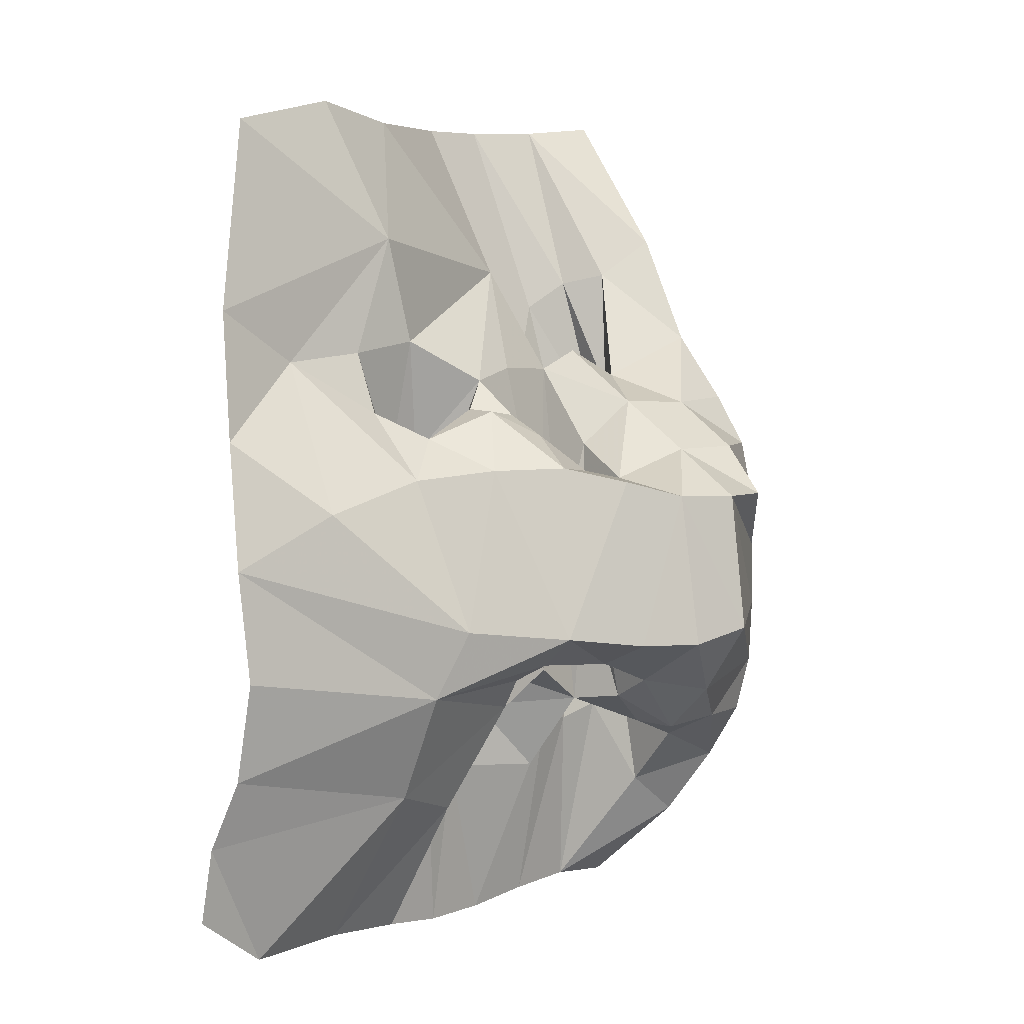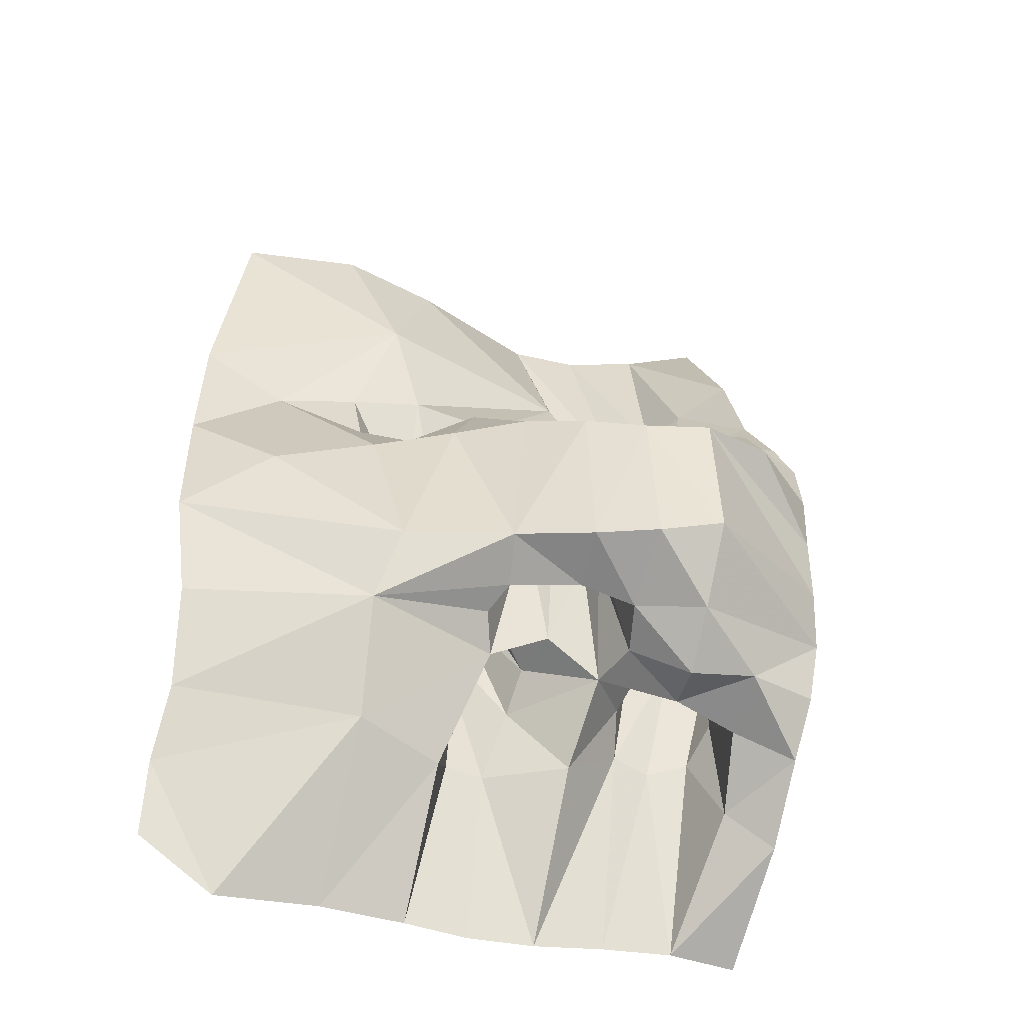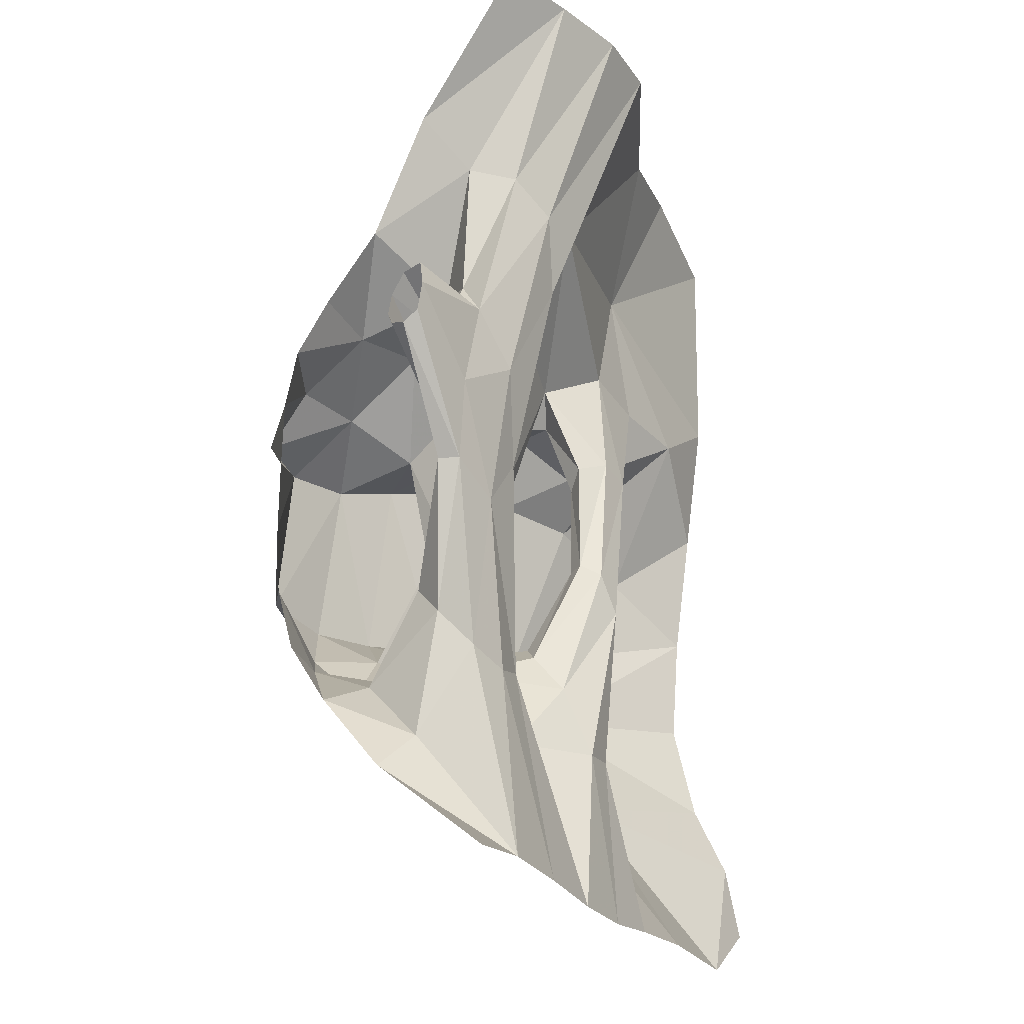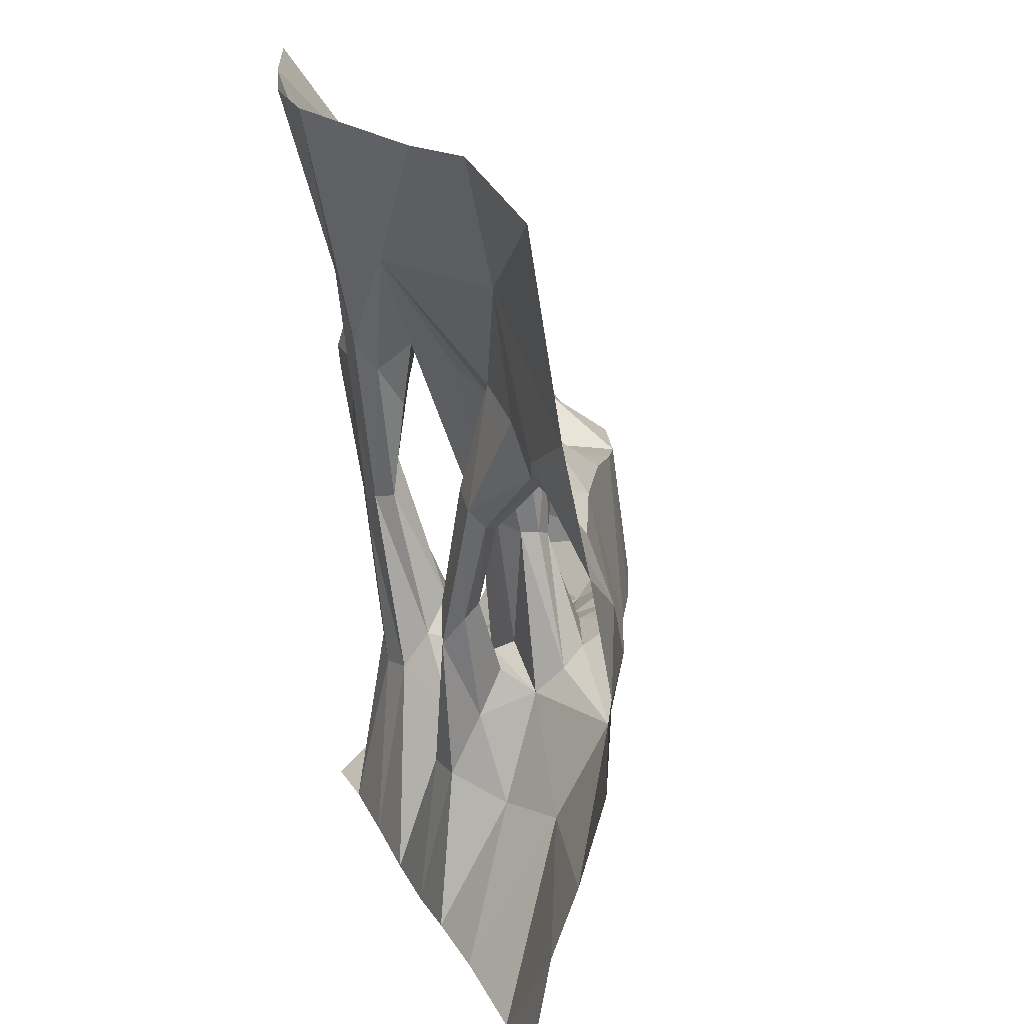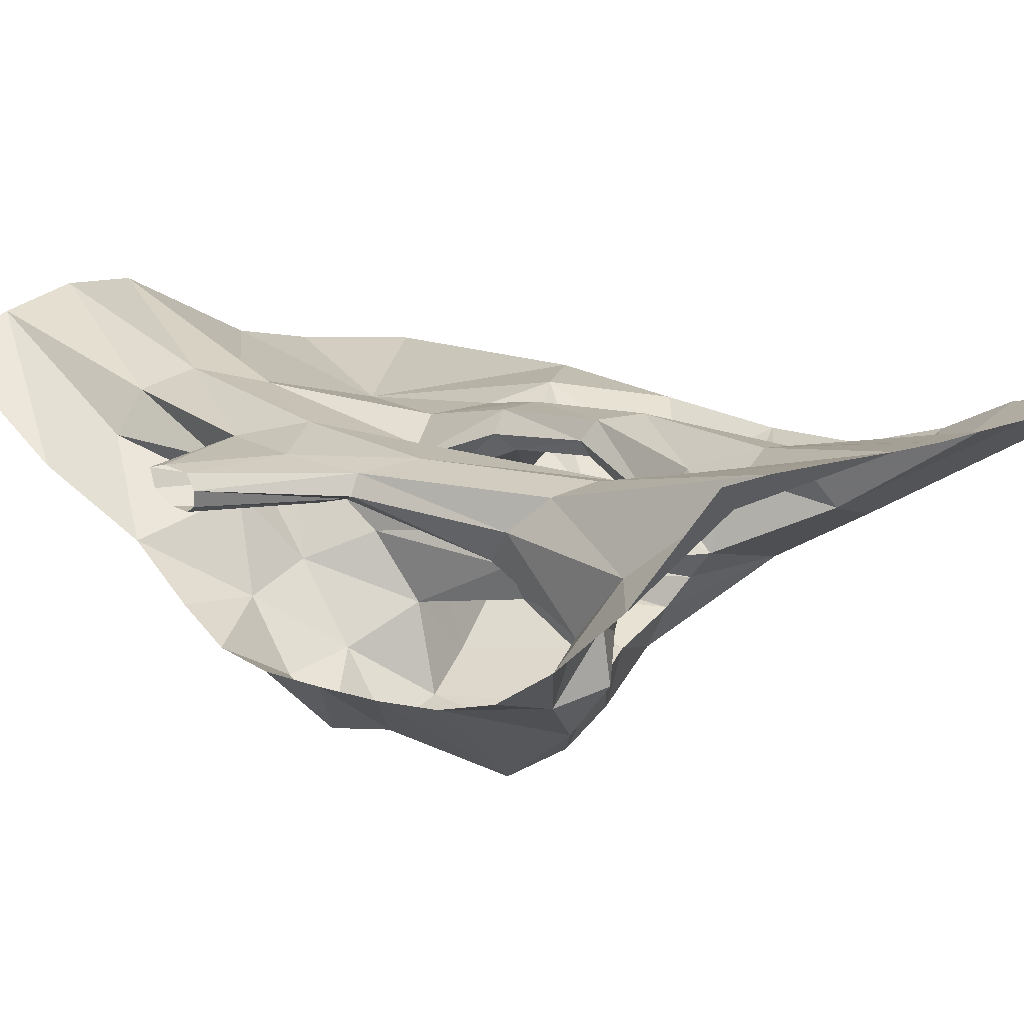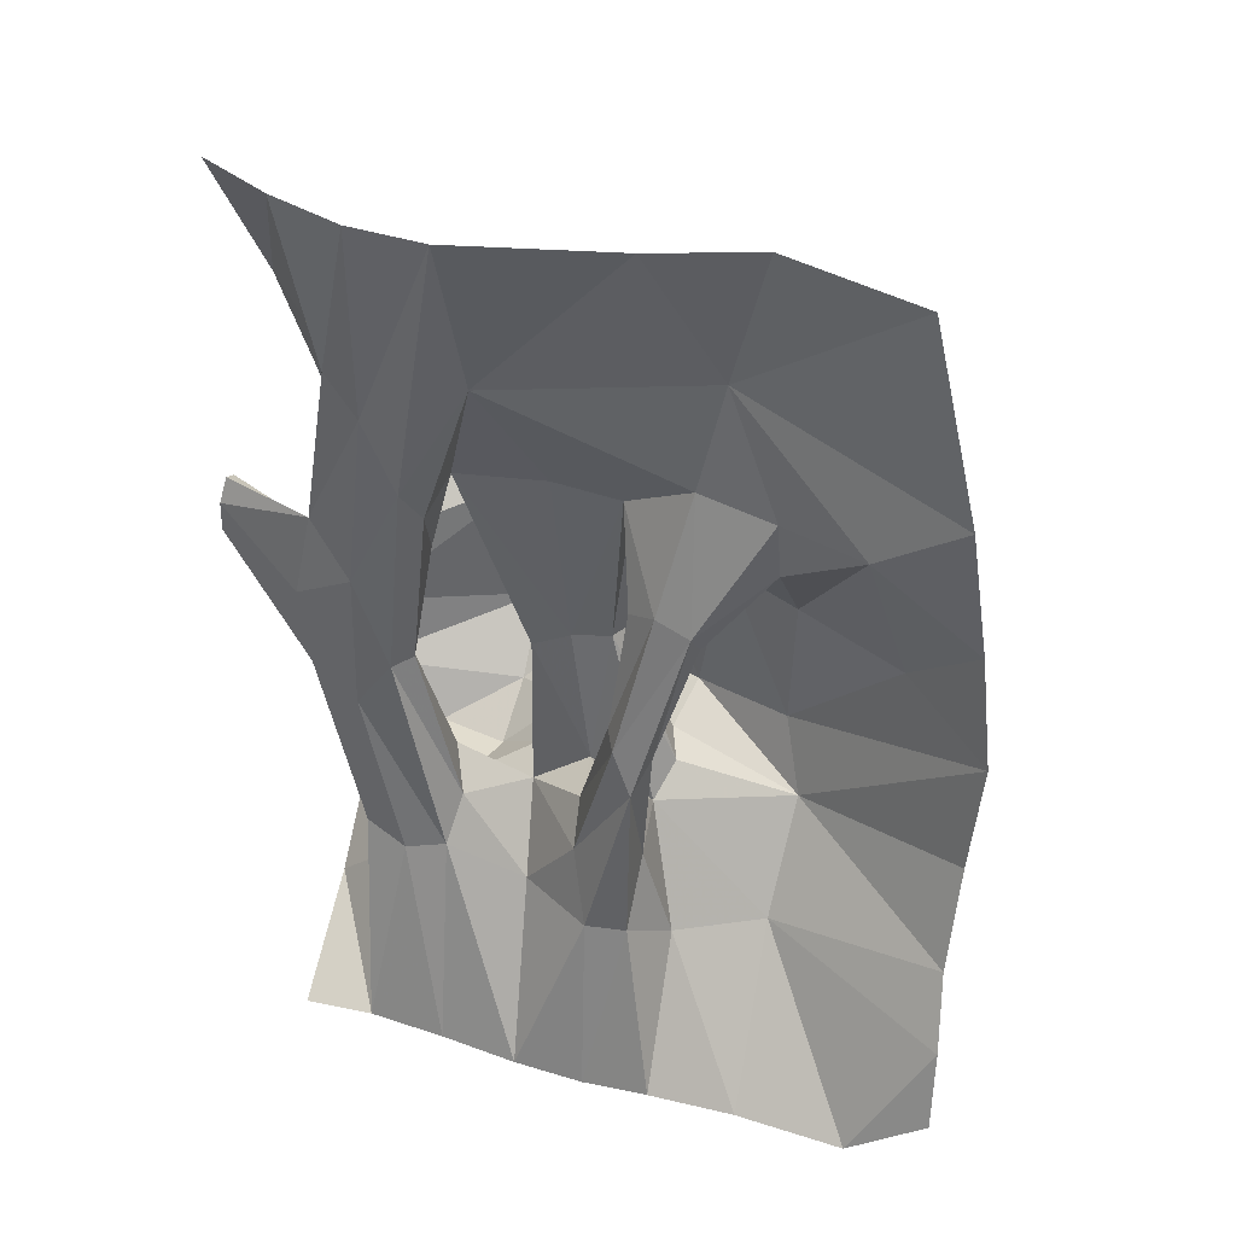
<metadata>
{"format":"obj","ext":"obj","renderer":"f3d","projection":"perspective","resolution":1024,"background":"white","views":[{"elev":1.4,"azim":131.9,"up":"+Y"},{"elev":-39.5,"azim":159.8,"up":"+Y"},{"elev":-22.3,"azim":-63.1,"up":"+Y"},{"elev":22.3,"azim":67.6,"up":"+Y"},{"elev":10.9,"azim":-49.9,"up":"+Z"},{"elev":32.9,"azim":19.7,"up":"+Y"}]}
</metadata>
<code>
o face.lwo
v 1.805 -3.629 1.6
v 2.442 -3.592 1.6
v 3.808 -3.75 1.6
v 3.125 -3.655 1.6
v 4.445 -3.788 1.6
v 5.05 -3.75 1.6
v 5.846 -3.732 1.6
v 6.817 -3.808 1.6
v 7.53 -3.352 1.581
v 4.401 -2.199 1.388
v 7.525 -2.658 1.45
v 4.838 -0.6789 1.463
v 2.733 0.08609 1.412
v 4.657 -0.3204 1.395
v 2.074 1.377 1.401
v 2.467 0.9175 1.515
v 3.007 1.915 1.688
v 2.754 2.577 1.779
v 3.124 1.619 1.481
v 2.388 2.845 1.611
v 3.587 2.888 1.587
v 1.685 4.622 1.908
v 2.325 4.533 2.167
v 2.999 4.477 2.367
v 3.667 4.433 2.367
v 4.975 4.308 1.767
v 5.927 4.4 1.611
v 7.089 4.089 1.521
v 1.772 -2.852 0.6206
v 2.203 -2.495 0.7436
v 2.727 -1.845 1.311
v 3.698 -2.205 0.9341
v 3.09 -1.763 1.253
v 4.771 -2.178 1.354
v 5.009 -2.498 0.8551
v 5.809 -2.291 0.6593
v 7.461 -2.02 1.159
v 3 -1.06 0.733
v 2.341 -1.708 1.223
v 2.207 -1.393 0.9379
v 2.333 -1.127 0.6702
v 2.646 -1.053 0.6097
v 3.578 -1.499 0.4371
v 3.156 -1.385 1.003
v 4.674 -1.497 0.399
v 4.231 -1.572 1.179
v 4.184 -1.233 0.8899
v 4.81 -1.559 1.06
v 4.629 -1.179 0.7659
v 4.369 -1.083 0.7365
v 4.098 -1.174 0.3985
v 7.514 -1.103 0.9212
v 1.948 -0.1096 1.28
v 1.874 -0.1069 1.106
v 2.131 0.1908 1.016
v 2.055 0.408 0.9707
v 2.882 0.1294 1.253
v 2.651 0.4532 1.12
v 2.385 -0.3661 1.364
v 2.328 0.1484 1.06
v 3.648 0.0007 0.5807
v 4.846 -0.3034 1.079
v 4.555 -0.2247 1.218
v 4.655 -0.2445 1.076
v 4.307 0.127 0.412
v 3.984 0.1344 0.5339
v 4.961 -0.3893 1.273
v 7.634 -0.08383 0.9422
v 6.834 0.421 0.5593
v 1.2 1.008 1.254
v 1.22 1.279 1.288
v 1.175 0.9005 1.129
v 1.208 0.9392 0.993
v 2.091 0.79 0.9011
v 1.889 1.126 1.087
v 1.891 0.6036 1.357
v 1.274 1.254 0.9515
v 1.256 1.439 1.077
v 1.269 1.505 1.235
v 1.241 1.053 0.9351
v 3.047 1.184 1.185
v 2.238 1.324 0.808
v 3.416 1.087 0.4484
v 4.877 1.392 0.3935
v 4.492 1.366 0.4718
v 4.81 1.424 0.7367
v 4.808 0.6868 1.012
v 4.704 0.8713 1.144
v 5.461 1.124 0.6703
v 5.105 0.5702 1.003
v 5.321 0.6962 1.195
v 5.297 0.8835 1.363
v 4.982 0.985 1.32
v 5.892 0.7284 0.4072
v 5.888 1.368 0.9773
v 7.563 1.081 1.135
v 1.761 2.242 0.47
v 2.971 2.076 0.9768
v 2.537 1.827 0.806
v 2.218 1.72 1.152
v 3.228 1.88 1.159
v 4.557 1.713 0.8467
v 3.992 1.858 0.985
v 5.24 2.085 1.139
v 5.916 1.948 1.179
v 6.668 1.837 1.308
v 7.449 2.284 1.355
v 1.712 3.304 0.9904
v 2.174 2.929 1.235
v 5.494 3.072 1.183
v 1.761 -2.21 0.07978
v 2.33 -1.957 0.1924
v 2.976 -1.785 -0.3379
v 2.905 -1.768 0.1547
v 1.705 -1.704 -0.2319
v 1.653 -1.18 -0.3535
v 2.364 -1.713 -0.4009
v 3.576 -1.258 -0.4656
v 3.46 -1.451 -0.04105
v 4.793 -1.213 0.141
v 4.672 -1.059 -0.1211
v 4.774 -0.7858 -0.5207
v 4.053 -1.071 -0.3577
v 5.704 -0.6865 -0.08723
v 5.895 -1.311 0.1531
v 1.646 -0.576 -0.3881
v 1.649 0.04358 -0.3826
v 3.709 -0.3017 0.00472
v 3.6 -0.2286 0.2915
v 4.294 0.06625 0.1133
v 4.383 0.1367 0.2485
v 3.998 -0.1462 -0.00243
v 1.624 0.6038 -0.3514
v 1.621 1.106 -0.2346
v 3.002 1.033 -0.4833
v 2.343 1.069 -0.5944
v 2.983 1.529 0.2175
v 2.382 1.528 -0.00481
v 3.572 0.7444 -0.1467
v 4.594 0.842 -0.2959
v 4.407 1.164 0.1775
v 4.01 0.8167 -0.07427
v 5.182 0.8178 0.0725
v 1.683 1.597 0.03373
v 3.004 -1.369 -0.8082
v 3.001 -0.729 -1.269
v 3.579 -0.8676 -1.141
v 4.115 -0.8649 -0.8894
v 2.999 0.5669 -1.115
v 2.343 0.5873 -0.9632
v 3.576 0.5701 -0.9326
v 4.084 0.7078 -0.6547
f 36 45 35
f 2 29 1
f 30 29 2
f 30 111 29
f 112 111 30
f 52 125 37
f 121 120 125
f 43 119 114
f 114 119 113
f 119 118 113
f 118 145 113
f 114 117 112
f 117 114 113
f 112 117 111
f 117 115 111
f 94 143 124
f 122 121 125
f 124 122 125
f 121 122 123
f 122 148 123
f 123 148 118
f 148 147 118
f 118 147 145
f 147 146 145
f 89 143 94
f 89 84 143
f 84 140 143
f 84 141 140
f 140 142 152
f 140 141 142
f 152 139 151
f 142 139 152
f 151 135 149
f 139 135 151
f 135 150 149
f 135 136 150
f 136 133 150
f 136 134 133
f 137 135 139
f 83 137 139
f 101 137 83
f 101 98 137
f 138 136 135
f 137 138 135
f 137 99 138
f 98 99 137
f 138 134 136
f 138 144 134
f 97 144 138
f 99 97 138
f 110 104 105
f 27 26 110
f 21 101 103
f 109 97 99
f 109 108 97
f 23 108 109
f 23 22 108
f 19 17 13
f 57 19 13
f 81 19 57
f 58 81 57
f 21 25 17
f 21 17 19
f 101 21 19
f 101 19 81
f 32 33 3
f 44 33 32
f 43 44 32
f 38 44 43
f 44 13 33
f 57 13 44
f 38 57 44
f 58 57 38
f 59 53 39
f 59 39 31
f 31 39 2
f 31 2 4
f 13 59 33
f 33 59 31
f 33 31 4
f 33 4 3
f 39 30 2
f 39 40 30
f 53 54 40
f 53 40 39
f 40 112 30
f 40 41 112
f 54 41 40
f 54 55 41
f 55 60 41
f 60 42 41
f 42 60 38
f 60 58 38
f 41 114 112
f 41 42 114
f 42 38 114
f 38 43 114
f 121 130 120
f 130 131 120
f 141 131 130
f 141 85 131
f 120 65 45
f 131 65 120
f 131 85 65
f 85 102 65
f 128 123 118
f 128 132 123
f 139 132 128
f 139 142 132
f 132 130 121
f 132 121 123
f 142 130 132
f 142 141 130
f 129 128 119
f 128 118 119
f 129 119 43
f 61 129 43
f 129 139 128
f 83 139 129
f 101 83 61
f 61 83 129
f 51 61 43
f 66 61 51
f 65 66 51
f 65 51 45
f 66 101 61
f 103 101 66
f 102 103 66
f 102 66 65
f 35 34 6
f 48 34 35
f 45 48 35
f 45 49 48
f 48 12 34
f 67 12 48
f 49 67 48
f 62 67 49
f 10 3 5
f 34 10 5
f 6 34 5
f 34 12 10
f 10 32 3
f 10 46 32
f 12 46 10
f 12 14 46
f 46 43 32
f 47 43 46
f 14 47 46
f 14 63 47
f 47 51 43
f 50 51 47
f 64 50 47
f 63 64 47
f 51 50 45
f 50 49 45
f 50 62 49
f 64 62 50
f 86 84 89
f 84 86 85
f 86 102 85
f 84 85 141
f 89 91 90
f 89 95 91
f 95 92 91
f 95 105 92
f 90 91 62
f 62 91 67
f 91 92 67
f 67 92 12
f 86 89 87
f 87 89 90
f 87 90 64
f 64 90 62
f 102 86 88
f 88 86 87
f 88 87 63
f 63 87 64
f 93 88 63
f 93 63 14
f 92 93 14
f 92 14 12
f 93 102 88
f 104 102 93
f 104 93 92
f 105 104 92
f 96 69 68
f 106 105 95
f 107 106 96
f 20 100 15
f 20 109 100
f 23 109 20
f 109 99 100
f 75 82 74
f 100 82 75
f 15 100 75
f 100 99 82
f 18 20 15
f 24 20 18
f 25 24 18
f 24 23 20
f 17 16 13
f 17 18 16
f 25 18 17
f 18 15 16
f 13 16 59
f 16 76 59
f 16 15 76
f 76 53 59
f 77 75 74
f 77 78 75
f 78 79 75
f 79 15 75
f 71 70 76
f 76 70 53
f 15 79 71
f 15 71 76
f 70 72 53
f 72 54 53
f 72 55 54
f 72 73 55
f 73 56 55
f 73 80 56
f 80 74 56
f 80 77 74
f 98 101 99
f 99 101 81
f 82 99 81
f 82 81 58
f 74 82 58
f 74 58 56
f 55 56 60
f 56 58 60
f 52 68 125
f 68 124 125
f 28 27 110
f 28 110 107
f 107 110 106
f 110 105 106
f 96 106 69
f 106 94 69
f 95 89 94
f 106 95 94
f 116 115 117
f 145 117 113
f 146 126 116
f 146 116 145
f 145 116 117
f 149 126 146
f 149 127 126
f 149 150 127
f 150 133 127
f 7 35 6
f 36 35 7
f 36 7 8
f 9 11 8
f 11 36 8
f 37 36 11
f 37 125 36
f 125 45 36
f 125 120 45
f 26 25 21
f 110 26 21
f 110 21 104
f 104 21 102
f 21 103 102
f 124 143 122
f 122 152 148
f 140 152 122
f 143 140 122
f 151 149 146
f 151 146 147
f 148 151 147
f 152 151 148
f 68 69 124
f 69 94 124

</code>
